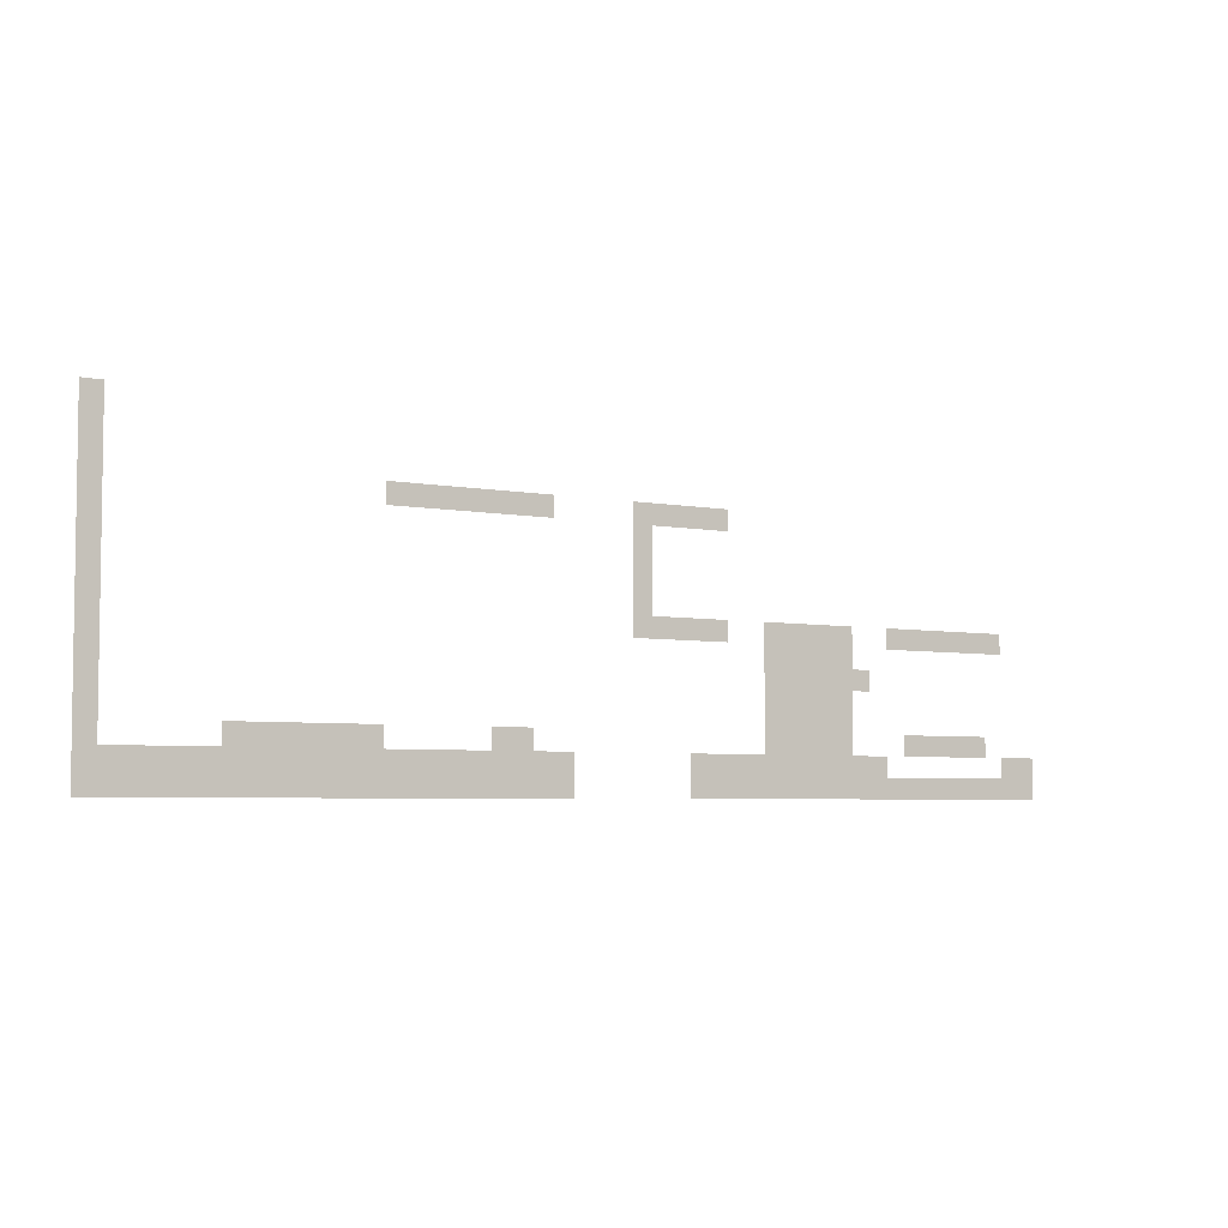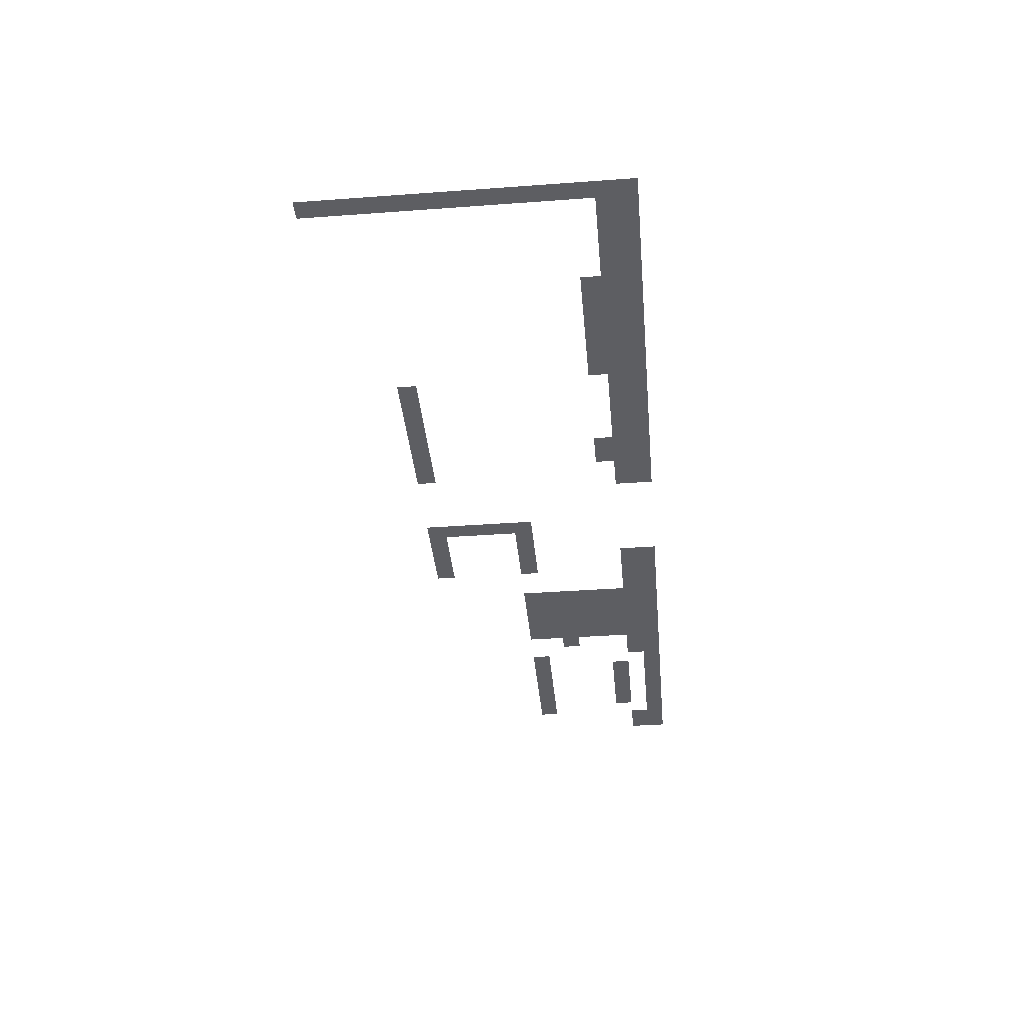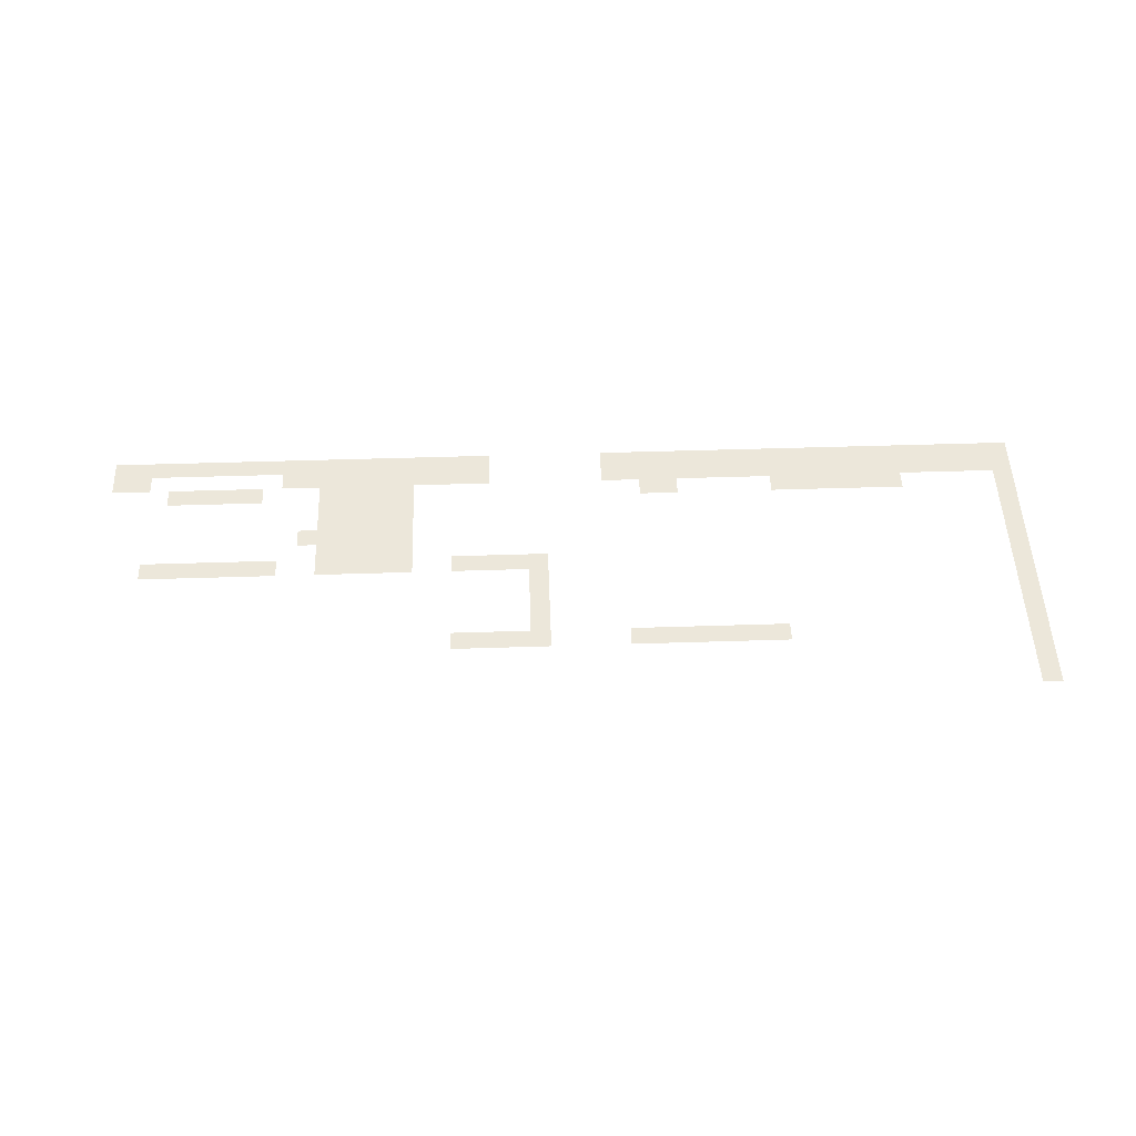
<metadata>
{"format":"obj","ext":"obj","renderer":"f3d","projection":"perspective","resolution":1024,"background":"white","views":[{"elev":-4.9,"azim":-31.7,"up":"+Y"},{"elev":-38.3,"azim":-84.7,"up":"+Z"},{"elev":50.5,"azim":178.0,"up":"+Z"}]}
</metadata>
<code>
v -752 -16 0
v -768 -16 0
v -768 0 0
v -752 0 0
v -752 -32 0
v -768 -32 0
v -752 -48 0
v -768 -48 0
v -752 -64 0
v -768 -64 0
v -752 -80 0
v -768 -80 0
v -752 -96 0
v -768 -96 0
v -752 -112 0
v -768 -112 0
v -752 -128 0
v -768 -128 0
v -752 -144 0
v -768 -144 0
v -752 -160 0
v -768 -160 0
v -752 -176 0
v -768 -176 0
v -752 -192 0
v -768 -192 0
v -752 -208 0
v -768 -208 0
v -448 -224 0
v -464 -224 0
v -464 -208 0
v -448 -208 0
v -480 -224 0
v -480 -208 0
v -560 -224 0
v -576 -224 0
v -576 -208 0
v -560 -208 0
v -592 -224 0
v -592 -208 0
v -608 -224 0
v -608 -208 0
v -624 -224 0
v -624 -208 0
v -640 -224 0
v -640 -208 0
v -752 -224 0
v -768 -224 0
v 0 -240 0
v -16 -240 0
v -16 -224 0
v 0 -224 0
v -32 -240 0
v -32 -224 0
v -144 -240 0
v -160 -240 0
v -160 -224 0
v -144 -224 0
v -176 -240 0
v -176 -224 0
v -192 -240 0
v -192 -224 0
v -208 -240 0
v -208 -224 0
v -224 -240 0
v -224 -224 0
v -240 -240 0
v -240 -224 0
v -256 -240 0
v -256 -224 0
v -272 -240 0
v -272 -224 0
v -288 -240 0
v -288 -224 0
v -304 -240 0
v -304 -224 0
v -320 -240 0
v -320 -224 0
v -416 -240 0
v -432 -240 0
v -432 -224 0
v -416 -224 0
v -448 -240 0
v -464 -240 0
v -480 -240 0
v -496 -240 0
v -496 -224 0
v -512 -240 0
v -512 -224 0
v -528 -240 0
v -528 -224 0
v -544 -240 0
v -544 -224 0
v -560 -240 0
v -576 -240 0
v -592 -240 0
v -608 -240 0
v -624 -240 0
v -640 -240 0
v -656 -240 0
v -656 -224 0
v -672 -240 0
v -672 -224 0
v -688 -240 0
v -688 -224 0
v -704 -240 0
v -704 -224 0
v -720 -240 0
v -720 -224 0
v -736 -240 0
v -736 -224 0
v -752 -240 0
v -768 -240 0
v 0 -256 0
v -16 -256 0
v -32 -256 0
v -48 -256 0
v -48 -240 0
v -64 -256 0
v -64 -240 0
v -80 -256 0
v -80 -240 0
v -96 -256 0
v -96 -240 0
v -112 -256 0
v -112 -240 0
v -128 -256 0
v -128 -240 0
v -144 -256 0
v -160 -256 0
v -176 -256 0
v -192 -256 0
v -208 -256 0
v -224 -256 0
v -240 -256 0
v -256 -256 0
v -272 -256 0
v -288 -256 0
v -304 -256 0
v -320 -256 0
v -416 -256 0
v -432 -256 0
v -448 -256 0
v -464 -256 0
v -480 -256 0
v -496 -256 0
v -512 -256 0
v -528 -256 0
v -544 -256 0
v -560 -256 0
v -576 -256 0
v -592 -256 0
v -608 -256 0
v -624 -256 0
v -640 -256 0
v -656 -256 0
v -672 -256 0
v -688 -256 0
v -704 -256 0
v -720 -256 0
v -736 -256 0
v -752 -256 0
v -768 -256 0
v -288 -64 0
v -304 -64 0
v -304 -48 0
v -288 -48 0
v -320 -64 0
v -320 -48 0
v -336 -64 0
v -336 -48 0
v -352 -64 0
v -352 -48 0
v -368 -64 0
v -368 -48 0
v -432 -64 0
v -448 -64 0
v -448 -48 0
v -432 -48 0
v -464 -64 0
v -464 -48 0
v -480 -64 0
v -480 -48 0
v -496 -64 0
v -496 -48 0
v -512 -64 0
v -512 -48 0
v -528 -64 0
v -528 -48 0
v -544 -64 0
v -544 -48 0
v -560 -64 0
v -560 -48 0
v -32 -144 0
v -48 -144 0
v -48 -128 0
v -32 -128 0
v -64 -144 0
v -64 -128 0
v -80 -144 0
v -80 -128 0
v -96 -144 0
v -96 -128 0
v -112 -144 0
v -112 -128 0
v -128 -144 0
v -128 -128 0
v -144 -144 0
v -144 -128 0
v -176 -144 0
v -192 -144 0
v -192 -128 0
v -176 -128 0
v -208 -144 0
v -208 -128 0
v -224 -144 0
v -224 -128 0
v -240 -144 0
v -240 -128 0
v -256 -144 0
v -256 -128 0
v -288 -144 0
v -304 -144 0
v -304 -128 0
v -288 -128 0
v -320 -144 0
v -320 -128 0
v -336 -144 0
v -336 -128 0
v -352 -144 0
v -352 -128 0
v -368 -144 0
v -368 -128 0
v -160 -176 0
v -176 -176 0
v -176 -160 0
v -160 -160 0
v -192 -176 0
v -192 -160 0
v -208 -176 0
v -208 -160 0
v -224 -176 0
v -224 -160 0
v -240 -176 0
v -240 -160 0
v -256 -176 0
v -256 -160 0
v -176 -208 0
v -192 -208 0
v -192 -192 0
v -176 -192 0
v -208 -208 0
v -208 -192 0
v -224 -208 0
v -224 -192 0
v -240 -208 0
v -240 -192 0
v -256 -208 0
v -256 -192 0
v -48 -224 0
v -64 -224 0
v -64 -208 0
v -48 -208 0
v -80 -224 0
v -80 -208 0
v -96 -224 0
v -96 -208 0
v -112 -224 0
v -112 -208 0
v -128 -224 0
v -128 -208 0
v -352 -80 0
v -368 -80 0
v -352 -96 0
v -368 -96 0
v -352 -112 0
v -368 -112 0
v -656 -208 0
v -672 -208 0
g mesh_[00]_[00]
f 1 2 3 4
f 5 6 2 1
f 7 8 6 5
f 9 10 8 7
f 11 12 10 9
f 13 14 12 11
f 15 16 14 13
f 17 18 16 15
f 19 20 18 17
f 21 22 20 19
f 23 24 22 21
f 25 26 24 23
f 27 28 26 25
f 29 30 31 32
f 30 33 34 31
f 35 36 37 38
f 36 39 40 37
f 39 41 42 40
f 41 43 44 42
f 43 45 46 44
f 47 48 28 27
f 49 50 51 52
f 50 53 54 51
f 55 56 57 58
f 56 59 60 57
f 59 61 62 60
f 61 63 64 62
f 63 65 66 64
f 65 67 68 66
f 67 69 70 68
f 69 71 72 70
f 71 73 74 72
f 73 75 76 74
f 75 77 78 76
f 79 80 81 82
f 80 83 29 81
f 83 84 30 29
f 84 85 33 30
f 85 86 87 33
f 86 88 89 87
f 88 90 91 89
f 90 92 93 91
f 92 94 35 93
f 94 95 36 35
f 95 96 39 36
f 96 97 41 39
f 97 98 43 41
f 98 99 45 43
f 99 100 101 45
f 100 102 103 101
f 102 104 105 103
f 104 106 107 105
f 106 108 109 107
f 108 110 111 109
f 110 112 47 111
f 112 113 48 47
f 114 115 50 49
f 115 116 53 50
f 116 117 118 53
f 117 119 120 118
f 119 121 122 120
f 121 123 124 122
f 123 125 126 124
f 125 127 128 126
f 127 129 55 128
f 129 130 56 55
f 130 131 59 56
f 131 132 61 59
f 132 133 63 61
f 133 134 65 63
f 134 135 67 65
f 135 136 69 67
f 136 137 71 69
f 137 138 73 71
f 138 139 75 73
f 139 140 77 75
f 141 142 80 79
f 142 143 83 80
f 143 144 84 83
f 144 145 85 84
f 145 146 86 85
f 146 147 88 86
f 147 148 90 88
f 148 149 92 90
f 149 150 94 92
f 150 151 95 94
f 151 152 96 95
f 152 153 97 96
f 153 154 98 97
f 154 155 99 98
f 155 156 100 99
f 156 157 102 100
f 157 158 104 102
f 158 159 106 104
f 159 160 108 106
f 160 161 110 108
f 161 162 112 110
f 162 163 113 112
g mesh_[01]_[00]
f 164 165 166 167
f 165 168 169 166
f 168 170 171 169
f 170 172 173 171
f 172 174 175 173
f 176 177 178 179
f 177 180 181 178
f 180 182 183 181
f 182 184 185 183
f 184 186 187 185
f 186 188 189 187
f 188 190 191 189
f 190 192 193 191
f 194 195 196 197
f 195 198 199 196
f 198 200 201 199
f 200 202 203 201
f 202 204 205 203
f 204 206 207 205
f 206 208 209 207
f 210 211 212 213
f 211 214 215 212
f 214 216 217 215
f 216 218 219 217
f 218 220 221 219
f 222 223 224 225
f 223 226 227 224
f 226 228 229 227
f 228 230 231 229
f 230 232 233 231
f 234 235 236 237
f 235 238 239 236
f 238 240 241 239
f 240 242 243 241
f 242 244 245 243
f 244 246 247 245
f 248 249 250 251
f 249 252 253 250
f 252 254 255 253
f 254 256 257 255
f 256 258 259 257
f 260 261 262 263
f 261 264 265 262
f 264 266 267 265
f 266 268 269 267
f 268 270 271 269
g mesh_[02]_[00]
f 236 239 211 210
f 239 241 214 211
f 241 243 216 214
f 243 245 218 216
f 245 247 220 218
f 251 250 238 235
f 250 253 240 238
f 253 255 242 240
f 255 257 244 242
f 257 259 246 244
f 60 62 249 248
f 62 64 252 249
f 64 66 254 252
f 66 68 256 254
f 68 70 258 256
g mesh_[03]_[00]
f 172 174 175 173
f 272 273 174 172
f 274 275 273 272
f 276 277 275 274
f 231 233 277 276
g mesh_[04]_[00]
f 45 101 278 46
f 101 103 279 278

</code>
